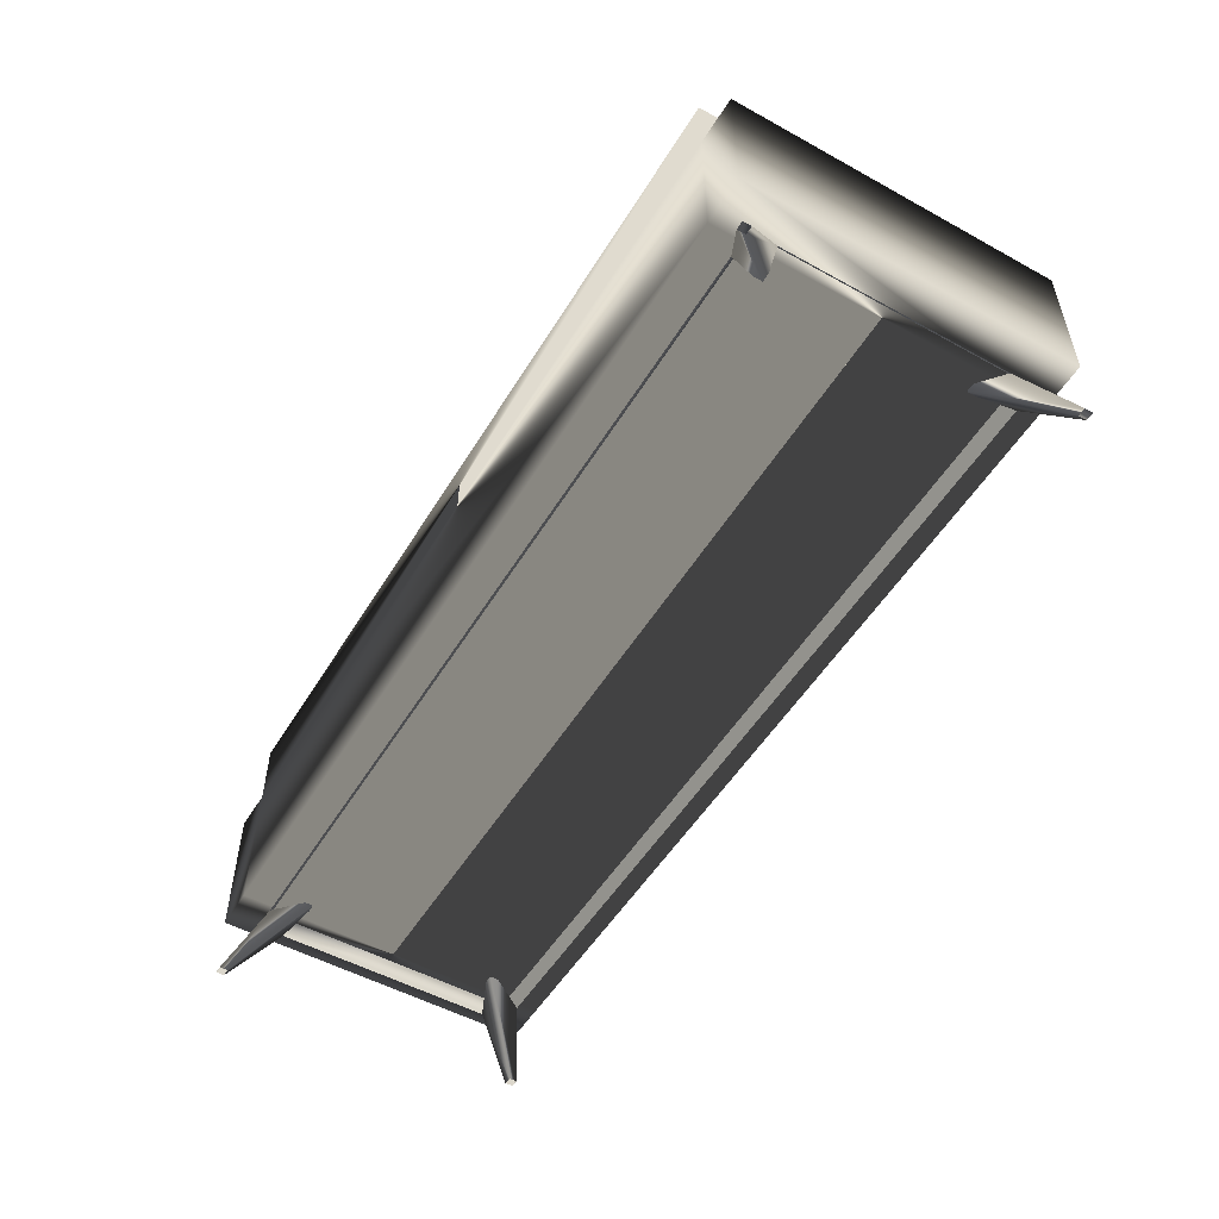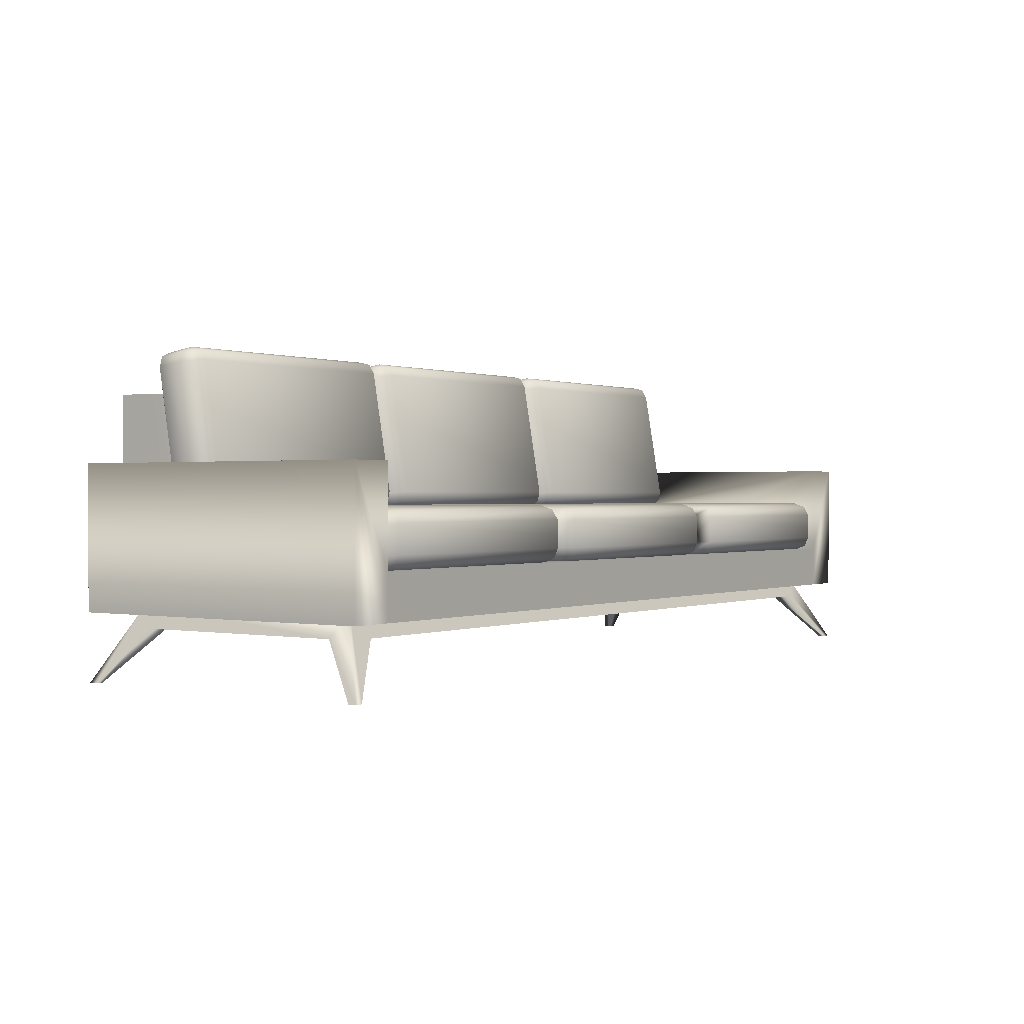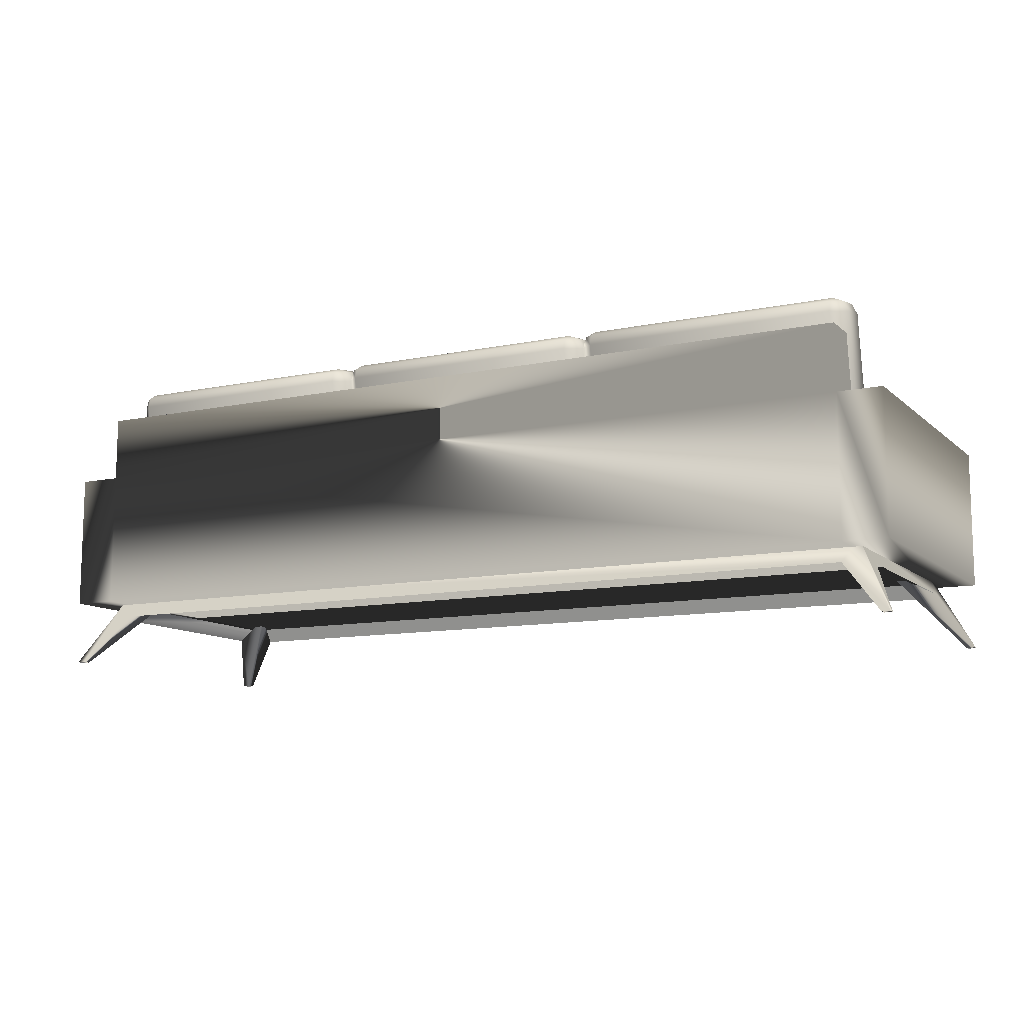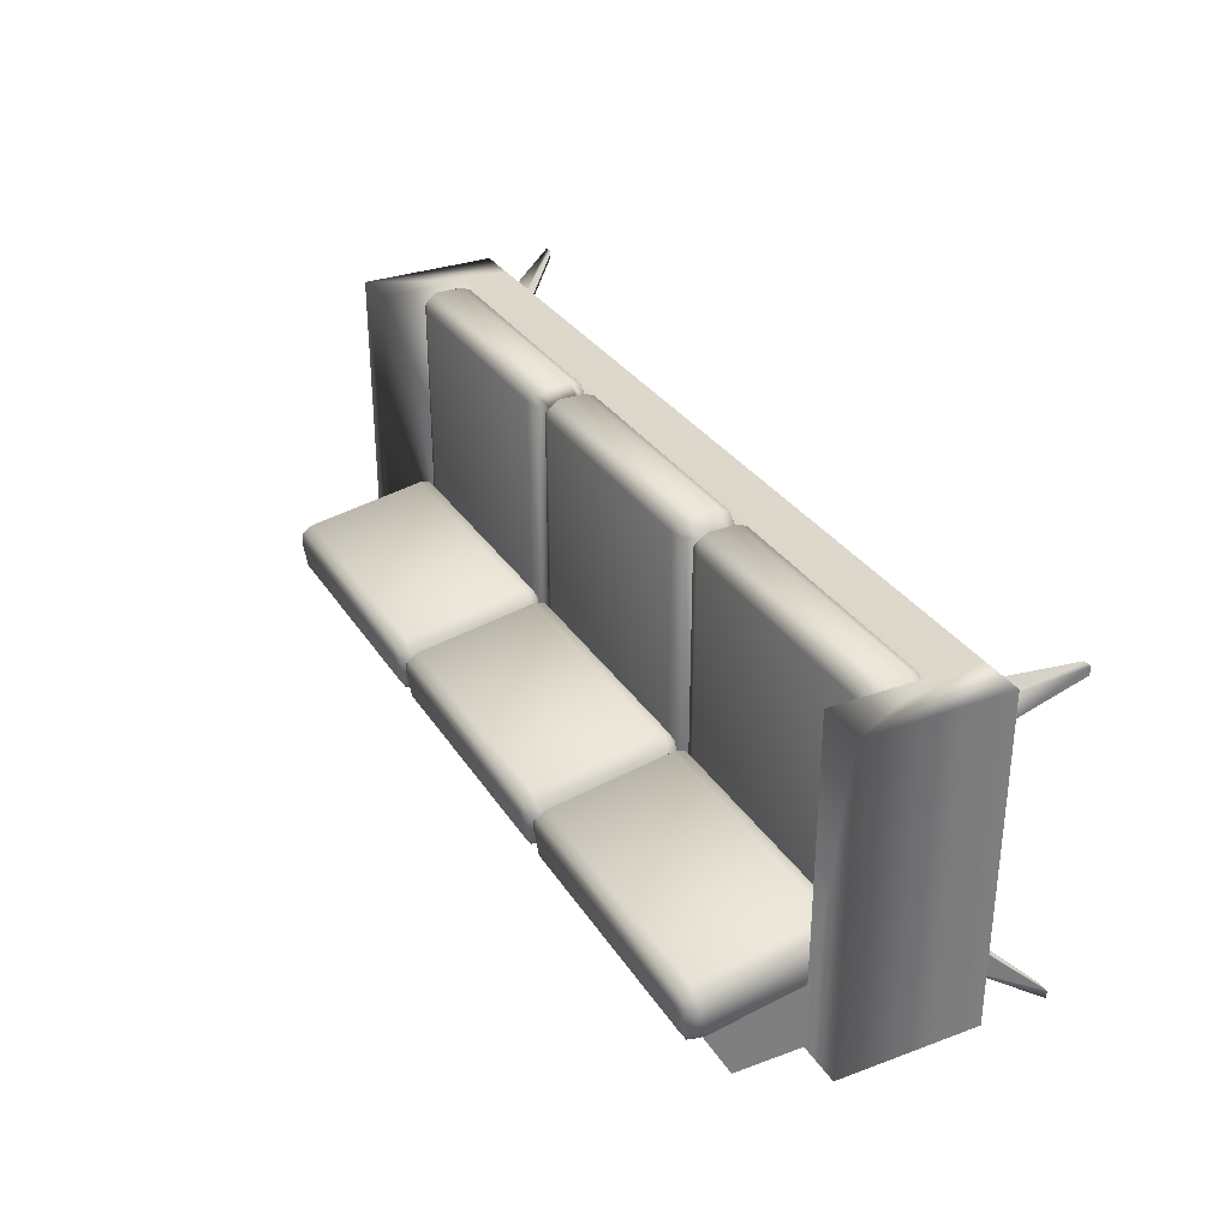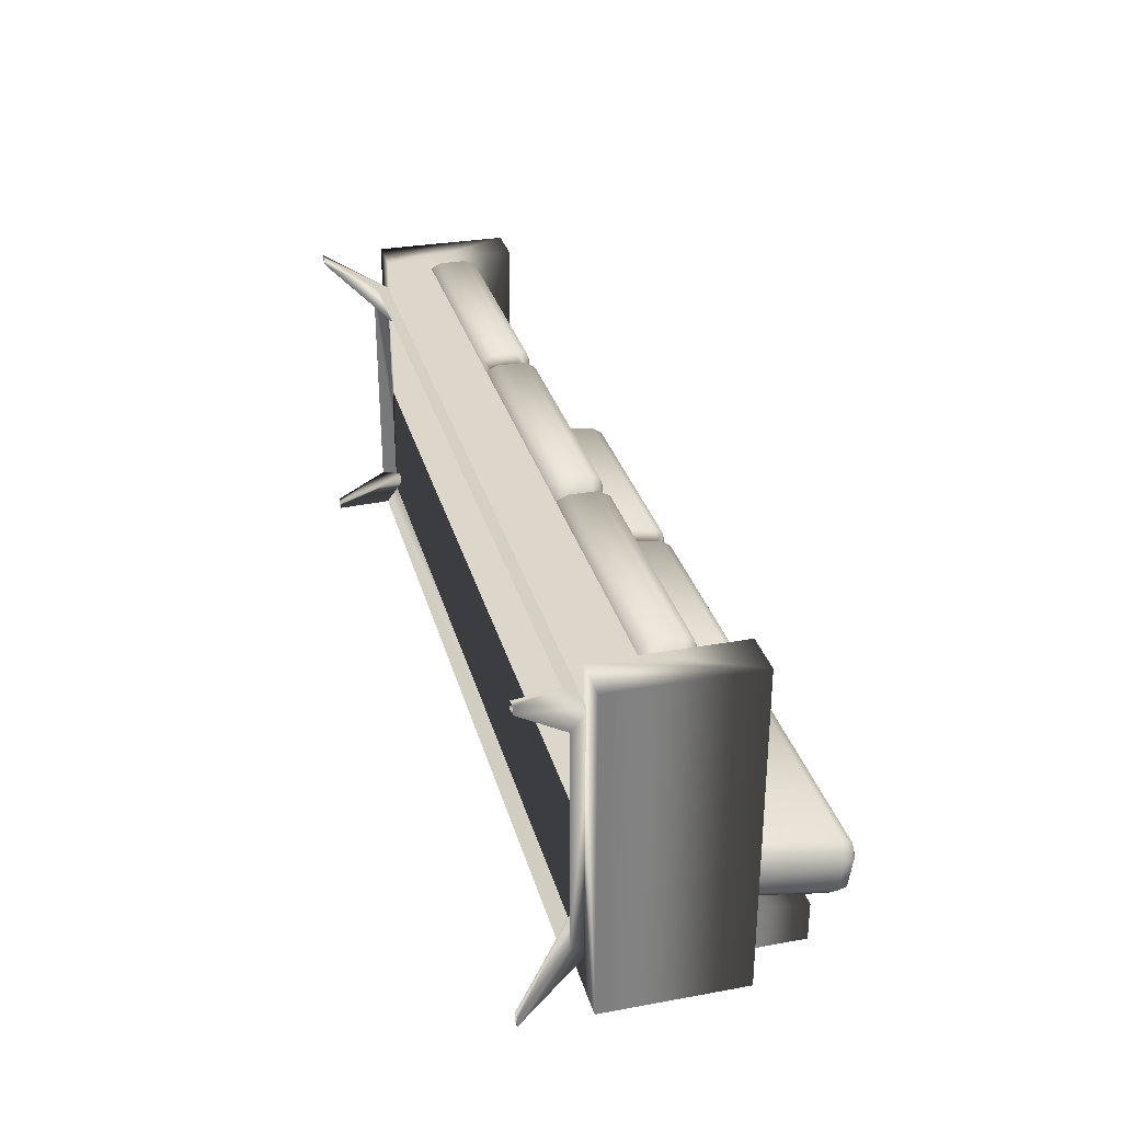
<metadata>
{"format":"obj","ext":"obj","renderer":"f3d","projection":"perspective","resolution":1024,"background":"white","views":[{"elev":-52.3,"azim":-120.7,"up":"+Y"},{"elev":0.5,"azim":-55.2,"up":"+Y"},{"elev":-10.9,"azim":-152.7,"up":"+Y"},{"elev":31.4,"azim":-117.4,"up":"+Z"},{"elev":30.6,"azim":75.4,"up":"+Z"}]}
</metadata>
<code>
g default
v -1.763 0.464 0.6495
v -1.763 0.2784 -0.7114
v -1.763 0.2784 0.6495
v -1.763 0.464 -0.433
v -1.763 1.144 -0.7114
v -1.763 1.144 -0.5472
v -1.763 0.8661 -0.4996
v -1.763 0.8661 -0.7114
v -1.949 0.8661 -0.7114
v -1.949 0.8661 0.6495
v -1.763 0.8661 0.6495
v -1.949 0.2784 -0.7114
v -1.949 0.2784 0.6495
v 0.6495 1.308 -0.5138
v 1.701 1.308 -0.5138
v 0.6495 1.328 -0.3915
v 1.701 1.328 -0.3915
v 0.6495 1.284 -0.5542
v 0.6058 1.291 -0.511
v 0.6058 1.31 -0.3887
v 0.6495 1.316 -0.3455
v 1.701 1.316 -0.3455
v 1.745 1.31 -0.3887
v 1.745 1.291 -0.511
v 1.701 1.284 -0.5542
v 0.6495 1.238 -0.5653
v 0.5877 1.247 -0.5042
v 0.5877 1.266 -0.382
v 0.6495 1.276 -0.3208
v 1.701 1.276 -0.3208
v 1.763 1.266 -0.382
v 1.763 1.247 -0.5042
v 1.701 1.238 -0.5653
v 0.6495 0.7194 -0.4767
v 0.5877 0.729 -0.4156
v 0.5877 0.7481 -0.2933
v 0.6495 0.7577 -0.2322
v 1.701 0.7577 -0.2322
v 1.763 0.7481 -0.2933
v 1.763 0.729 -0.4156
v 1.701 0.7194 -0.4767
v 0.6058 0.6858 -0.4088
v 0.6058 0.7049 -0.2866
v 0.6495 0.7117 -0.2434
v 1.701 0.7117 -0.2434
v 1.745 0.7049 -0.2866
v 1.745 0.6858 -0.4088
v 1.701 0.687 -0.2838
v 0.6495 0.687 -0.2838
v 0.6495 0.6679 -0.406
v -0.5258 1.308 -0.5138
v 0.5258 1.308 -0.5138
v -0.5258 1.328 -0.3915
v 0.5258 1.328 -0.3915
v -0.5258 1.284 -0.5542
v -0.5258 1.316 -0.3455
v 0.5258 1.316 -0.3455
v 0.5696 1.31 -0.3887
v 0.5696 1.291 -0.511
v 0.5258 1.284 -0.5542
v -0.5258 1.238 -0.5653
v -0.5258 1.276 -0.3208
v 0.5258 1.276 -0.3208
v 0.5258 1.238 -0.5653
v -0.5258 0.7194 -0.4767
v -0.5258 0.7577 -0.2322
v 0.5258 0.7577 -0.2322
v 0.5258 0.7194 -0.4767
v -0.5258 0.7117 -0.2434
v 0.5258 0.7117 -0.2434
v 0.5696 0.7049 -0.2866
v 0.5696 0.6858 -0.4088
v 0.5258 0.687 -0.2838
v -0.5258 0.687 -0.2838
v 0.5258 0.6679 -0.406
v 1.788 0.3093 0.4949
v 1.727 0.2165 0.5408
v -1.727 0.2165 0.5408
v -1.788 0.3093 0.4949
v 1.834 0.2165 0.433
v -1.834 0.2165 0.433
v 1.834 0.2165 -0.4949
v -1.834 0.2165 -0.4949
v 1.788 0.3093 -0.5567
v 1.727 0.2165 -0.6027
v -1.727 0.2165 -0.6027
v -1.788 0.3093 -0.5567
v 1.942 1.6e-05 0.6479
v 1.907 1.6e-05 0.6479
v -1.908 1.6e-05 0.6479
v -1.941 1.6e-05 0.6479
v 1.942 1.6e-05 0.6141
v -1.941 1.6e-05 0.6141
v 1.942 1.6e-05 -0.6756
v -1.941 1.6e-05 -0.6756
v 1.942 1.6e-05 -0.7101
v 1.907 1.6e-05 -0.7101
v -1.908 1.6e-05 -0.7101
v -1.941 1.6e-05 -0.7101
v 1.763 0.464 0.6495
v 1.763 0.2784 -0.7114
v 1.763 0.2784 0.6495
v 1.763 0.464 -0.433
v 1.763 1.144 -0.7114
v 1.763 1.144 -0.5472
v 1.763 0.8661 -0.4996
v 1.763 0.8661 -0.7114
v 1.949 0.8661 -0.7114
v 1.949 0.8661 0.6495
v 1.763 0.8661 0.6495
v 1.949 0.2784 -0.7114
v 1.949 0.2784 0.6495
v 0.496 0.6989 -0.4194
v -0.496 0.6989 -0.4194
v 0.496 0.6989 0.5877
v -0.496 0.6989 0.5877
v 0.5533 0.6817 -0.4194
v 0.5533 0.6817 0.5877
v 0.5107 0.6817 0.6314
v -0.5107 0.6817 0.6314
v 0.5877 0.6402 -0.4194
v 0.5877 0.6402 0.5877
v 0.5258 0.6402 0.6495
v -0.5258 0.6402 0.6495
v 0.5877 0.5227 -0.4194
v 0.5877 0.5227 0.5877
v 0.5258 0.5227 0.6495
v -0.5258 0.5227 0.6495
v 0.5696 0.4812 -0.4194
v 0.5696 0.4812 0.5877
v 0.5258 0.4812 0.6314
v -0.5258 0.4812 0.6314
v -0.5258 0.464 0.5877
v 0.5258 0.464 0.5877
v 0.5258 0.464 -0.4194
v 1.671 0.6989 -0.4194
v 0.6794 0.6989 -0.4194
v 1.671 0.6989 0.5877
v 0.6794 0.6989 0.5877
v 1.729 0.6817 -0.4194
v 1.729 0.6817 0.5877
v 1.686 0.6817 0.6314
v 0.6647 0.6817 0.6314
v 0.622 0.6817 0.5877
v 0.622 0.6817 -0.4194
v 1.763 0.6402 -0.4194
v 1.763 0.6402 0.5877
v 1.701 0.6402 0.6495
v 0.6495 0.6402 0.6495
v 1.763 0.5227 0.5877
v 1.701 0.5227 0.6495
v 0.6495 0.5227 0.6495
v 1.745 0.4812 0.5877
v 1.701 0.4812 0.6314
v 0.6495 0.4812 0.6314
v 0.6058 0.4812 0.5877
v 0.6058 0.4812 -0.4194
v 0.6495 0.464 0.5877
v 1.701 0.464 0.5877
v 0.6495 0.464 -0.4194
v -0.5696 1.291 -0.511
v -0.5696 1.31 -0.3887
v -0.5877 1.247 -0.5042
v -0.5877 1.266 -0.382
v -0.5877 0.729 -0.4156
v -0.5877 0.7481 -0.2933
v -0.5696 0.6858 -0.4088
v -0.5696 0.7049 -0.2866
v -0.5258 0.6679 -0.406
v -0.5877 0.6402 -0.4194
v -0.5877 0.6402 0.5877
v -0.5877 0.5227 -0.4194
v -0.5877 0.5227 0.5877
v -0.5533 0.6817 0.5877
v -0.5533 0.6817 -0.4194
v -0.5696 0.4812 0.5877
v -0.5696 0.4812 -0.4194
v -0.5258 0.464 -0.4194
v -1.701 1.308 -0.5138
v -0.6495 1.308 -0.5138
v -1.701 1.328 -0.3915
v -0.6495 1.328 -0.3915
v -1.701 1.284 -0.5542
v -1.745 1.291 -0.511
v -1.745 1.31 -0.3887
v -1.701 1.316 -0.3455
v -0.6495 1.316 -0.3455
v -0.6058 1.31 -0.3887
v -0.6058 1.291 -0.511
v -0.6495 1.284 -0.5542
v -1.701 1.238 -0.5653
v -1.763 1.247 -0.5042
v -1.763 1.266 -0.382
v -1.701 1.276 -0.3208
v -0.6495 1.276 -0.3208
v -0.6495 1.238 -0.5653
v -1.701 0.7194 -0.4767
v -1.763 0.729 -0.4156
v -1.763 0.7481 -0.2933
v -1.701 0.7577 -0.2322
v -0.6495 0.7577 -0.2322
v -0.6495 0.7194 -0.4767
v -1.745 0.6858 -0.4088
v -1.745 0.7049 -0.2866
v -1.701 0.7117 -0.2434
v -0.6495 0.7117 -0.2434
v -0.6058 0.7049 -0.2866
v -0.6058 0.6858 -0.4088
v -0.6495 0.687 -0.2838
v -1.701 0.687 -0.2838
v -0.6495 0.6679 -0.406
v -0.6794 0.6989 -0.4194
v -1.671 0.6989 -0.4194
v -0.6794 0.6989 0.5877
v -1.671 0.6989 0.5877
v -0.622 0.6817 -0.4194
v -0.622 0.6817 0.5877
v -0.6647 0.6817 0.6314
v -1.686 0.6817 0.6314
v -1.729 0.6817 0.5877
v -1.729 0.6817 -0.4194
v -0.6495 0.6402 0.6495
v -1.701 0.6402 0.6495
v -1.763 0.6402 0.5877
v -1.763 0.6402 -0.4194
v -0.6495 0.5227 0.6495
v -1.701 0.5227 0.6495
v -1.763 0.5227 0.5877
v -0.6058 0.4812 -0.4194
v -0.6058 0.4812 0.5877
v -0.6495 0.4812 0.6314
v -1.701 0.4812 0.6314
v -1.745 0.4812 0.5877
v -1.701 0.464 0.5877
v -0.6495 0.464 0.5877
v -0.6495 0.464 -0.4194
v 1.649 0.3093 0.3554
v -1.649 0.3093 0.3554
v 1.649 0.3093 -0.4174
v -1.649 0.3093 -0.4174
v 1.907 1.6e-05 0.6141
v -1.908 1.6e-05 0.6141
v 1.907 1.6e-05 -0.6756
v -1.908 1.6e-05 -0.6756
g Box01
f 8 7 6
f 6 5 8
f 10 11 7
f 10 7 8
f 10 8 9
f 13 10 9
f 9 12 13
f 10 13 3
f 10 3 1
f 10 1 11
f 11 1 4
f 4 7 11
f 12 9 8
f 8 2 12
f 17 15 14
f 14 16 17
f 14 18 19
f 20 16 14
f 14 19 20
f 16 20 21
f 22 17 16
f 16 21 22
f 17 22 23
f 24 15 17
f 17 23 24
f 15 24 25
f 18 14 15
f 15 25 18
f 27 19 18
f 18 26 27
f 28 20 19
f 19 27 28
f 29 21 20
f 20 28 29
f 30 22 21
f 21 29 30
f 31 23 22
f 22 30 31
f 32 24 23
f 23 31 32
f 33 25 24
f 24 32 33
f 26 18 25
f 25 33 26
f 35 27 26
f 26 34 35
f 37 29 28
f 28 36 37
f 38 30 29
f 29 37 38
f 39 31 30
f 30 38 39
f 40 32 31
f 31 39 40
f 41 33 32
f 32 40 41
f 34 26 33
f 33 41 34
f 43 36 35
f 35 42 43
f 44 37 36
f 36 43 44
f 45 38 37
f 37 44 45
f 46 39 38
f 38 45 46
f 47 40 39
f 39 46 47
f 49 43 42
f 42 50 49
f 43 49 44
f 48 45 44
f 44 49 48
f 45 48 46
f 54 52 51
f 51 53 54
f 57 54 53
f 53 56 57
f 54 57 58
f 59 52 54
f 54 58 59
f 52 59 60
f 55 51 52
f 52 60 55
f 63 57 56
f 56 62 63
f 28 58 57
f 57 63 28
f 27 59 58
f 58 28 27
f 64 60 59
f 59 27 64
f 61 55 60
f 60 64 61
f 67 63 62
f 62 66 67
f 36 28 63
f 63 67 36
f 68 64 27
f 27 35 68
f 65 61 64
f 64 68 65
f 70 67 66
f 66 69 70
f 71 36 67
f 67 70 71
f 72 35 36
f 36 71 72
f 73 70 69
f 69 74 73
f 70 73 71
f 75 72 71
f 71 73 75
f 12 2 3
f 3 13 12
f 77 76 79
f 79 78 77
f 81 79 87
f 87 83 81
f 86 87 84
f 84 85 86
f 82 84 76
f 76 80 82
f 76 88 92
f 92 80 76
f 77 89 88
f 88 76 77
f 81 93 91
f 91 79 81
f 79 91 90
f 90 78 79
f 82 94 96
f 96 84 82
f 84 96 97
f 97 85 84
f 86 98 99
f 99 87 86
f 87 99 95
f 95 83 87
f 3 102 100
f 100 1 3
f 6 105 104
f 104 5 6
f 105 106 107
f 107 104 105
f 109 108 107
f 109 107 106
f 109 106 110
f 108 109 112
f 112 111 108
f 109 110 100
f 109 100 102
f 109 102 112
f 103 100 110
f 110 106 103
f 107 108 111
f 111 101 107
f 113 114 116
f 116 115 113
f 113 115 118
f 118 117 113
f 115 119 118
f 115 116 120
f 120 119 115
f 117 118 122
f 122 121 117
f 118 119 123
f 123 122 118
f 119 120 124
f 124 123 119
f 122 123 127
f 127 126 122
f 123 124 128
f 128 127 123
f 125 126 130
f 130 129 125
f 126 127 131
f 131 130 126
f 127 128 132
f 132 131 127
f 129 130 134
f 134 135 129
f 130 131 134
f 131 132 133
f 133 134 131
f 136 137 139
f 139 138 136
f 136 138 141
f 141 140 136
f 138 142 141
f 138 139 143
f 143 142 138
f 139 144 143
f 139 137 145
f 145 144 139
f 140 141 147
f 147 146 140
f 141 142 148
f 148 147 141
f 142 143 149
f 149 148 142
f 143 144 122
f 122 149 143
f 144 145 121
f 121 122 144
f 147 148 151
f 151 150 147
f 148 149 152
f 152 151 148
f 149 122 126
f 126 152 149
f 150 151 154
f 154 153 150
f 151 152 155
f 155 154 151
f 152 126 156
f 156 155 152
f 126 125 157
f 157 156 126
f 153 154 159
f 154 155 158
f 158 159 154
f 155 156 158
f 156 157 160
f 160 158 156
f 101 102 3
f 3 2 101
f 102 101 111
f 111 112 102
f 100 103 4
f 4 1 100
f 107 101 2
f 107 2 8
f 107 8 5
f 107 5 104
f 4 103 106
f 105 6 7
f 106 105 7
f 4 106 7
f 51 55 161
f 162 53 51
f 51 161 162
f 53 162 56
f 163 161 55
f 55 61 163
f 164 162 161
f 161 163 164
f 62 56 162
f 162 164 62
f 165 163 61
f 61 65 165
f 66 62 164
f 164 166 66
f 168 166 165
f 165 167 168
f 69 66 166
f 166 168 69
f 74 168 167
f 167 169 74
f 168 74 69
f 116 174 120
f 116 114 175
f 175 174 116
f 120 174 171
f 171 124 120
f 174 175 170
f 170 171 174
f 124 171 173
f 173 128 124
f 128 173 176
f 176 132 128
f 173 172 177
f 177 176 173
f 132 176 133
f 176 177 178
f 178 133 176
f 182 180 179
f 179 181 182
f 179 183 184
f 185 181 179
f 179 184 185
f 181 185 186
f 187 182 181
f 181 186 187
f 182 187 188
f 189 180 182
f 182 188 189
f 180 189 190
f 183 179 180
f 180 190 183
f 192 184 183
f 183 191 192
f 193 185 184
f 184 192 193
f 194 186 185
f 185 193 194
f 195 187 186
f 186 194 195
f 164 188 187
f 187 195 164
f 163 189 188
f 188 164 163
f 196 190 189
f 189 163 196
f 191 183 190
f 190 196 191
f 198 192 191
f 191 197 198
f 199 193 192
f 192 198 199
f 200 194 193
f 193 199 200
f 201 195 194
f 194 200 201
f 166 164 195
f 195 201 166
f 202 196 163
f 163 165 202
f 197 191 196
f 196 202 197
f 204 199 198
f 198 203 204
f 205 200 199
f 199 204 205
f 206 201 200
f 200 205 206
f 207 166 201
f 201 206 207
f 208 165 166
f 166 207 208
f 204 210 205
f 209 206 205
f 205 210 209
f 206 209 207
f 211 208 207
f 207 209 211
f 212 213 215
f 215 214 212
f 212 214 217
f 217 216 212
f 214 218 217
f 214 215 219
f 219 218 214
f 215 220 219
f 215 213 221
f 221 220 215
f 216 217 171
f 171 170 216
f 217 218 222
f 222 171 217
f 218 219 223
f 223 222 218
f 219 220 224
f 224 223 219
f 220 221 225
f 225 224 220
f 171 222 226
f 226 173 171
f 222 223 227
f 227 226 222
f 223 224 228
f 228 227 223
f 172 173 230
f 230 229 172
f 173 226 231
f 231 230 173
f 226 227 232
f 232 231 226
f 227 228 233
f 233 232 227
f 229 230 235
f 235 236 229
f 230 231 235
f 231 232 234
f 234 235 231
f 232 233 234
f 80 92 241
f 241 237 80
f 237 241 89
f 89 77 237
f 78 90 242
f 242 238 78
f 238 242 93
f 93 81 238
f 239 243 94
f 94 82 239
f 83 95 244
f 244 240 83
f 85 97 243
f 243 239 85
f 240 244 98
f 98 86 240

</code>
